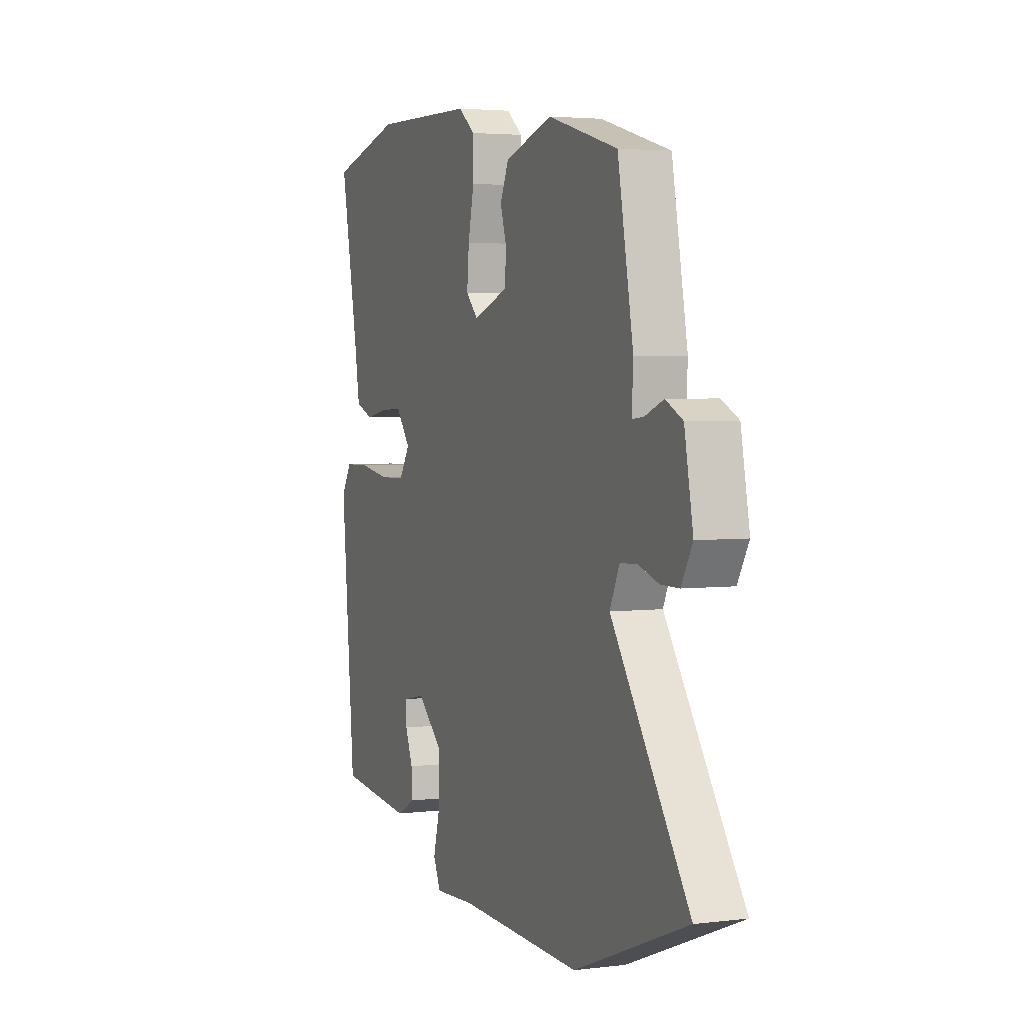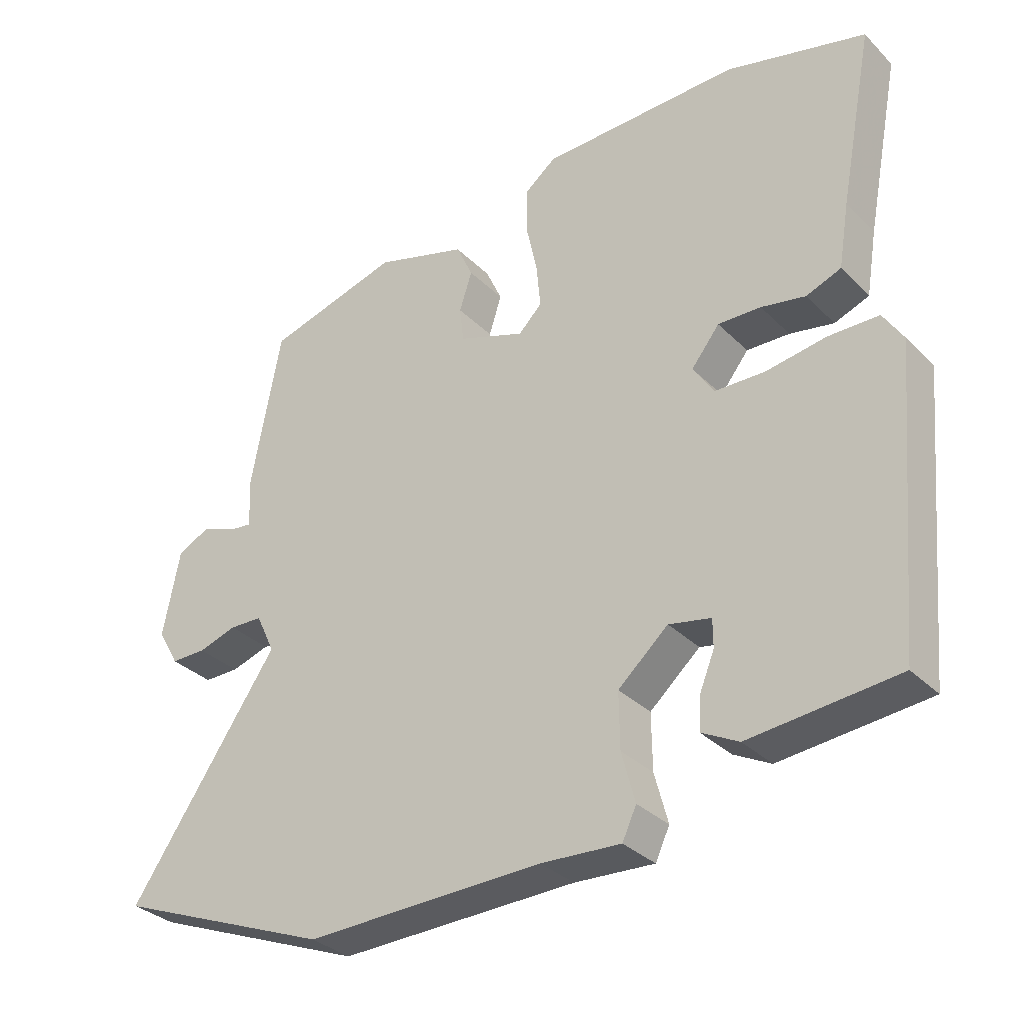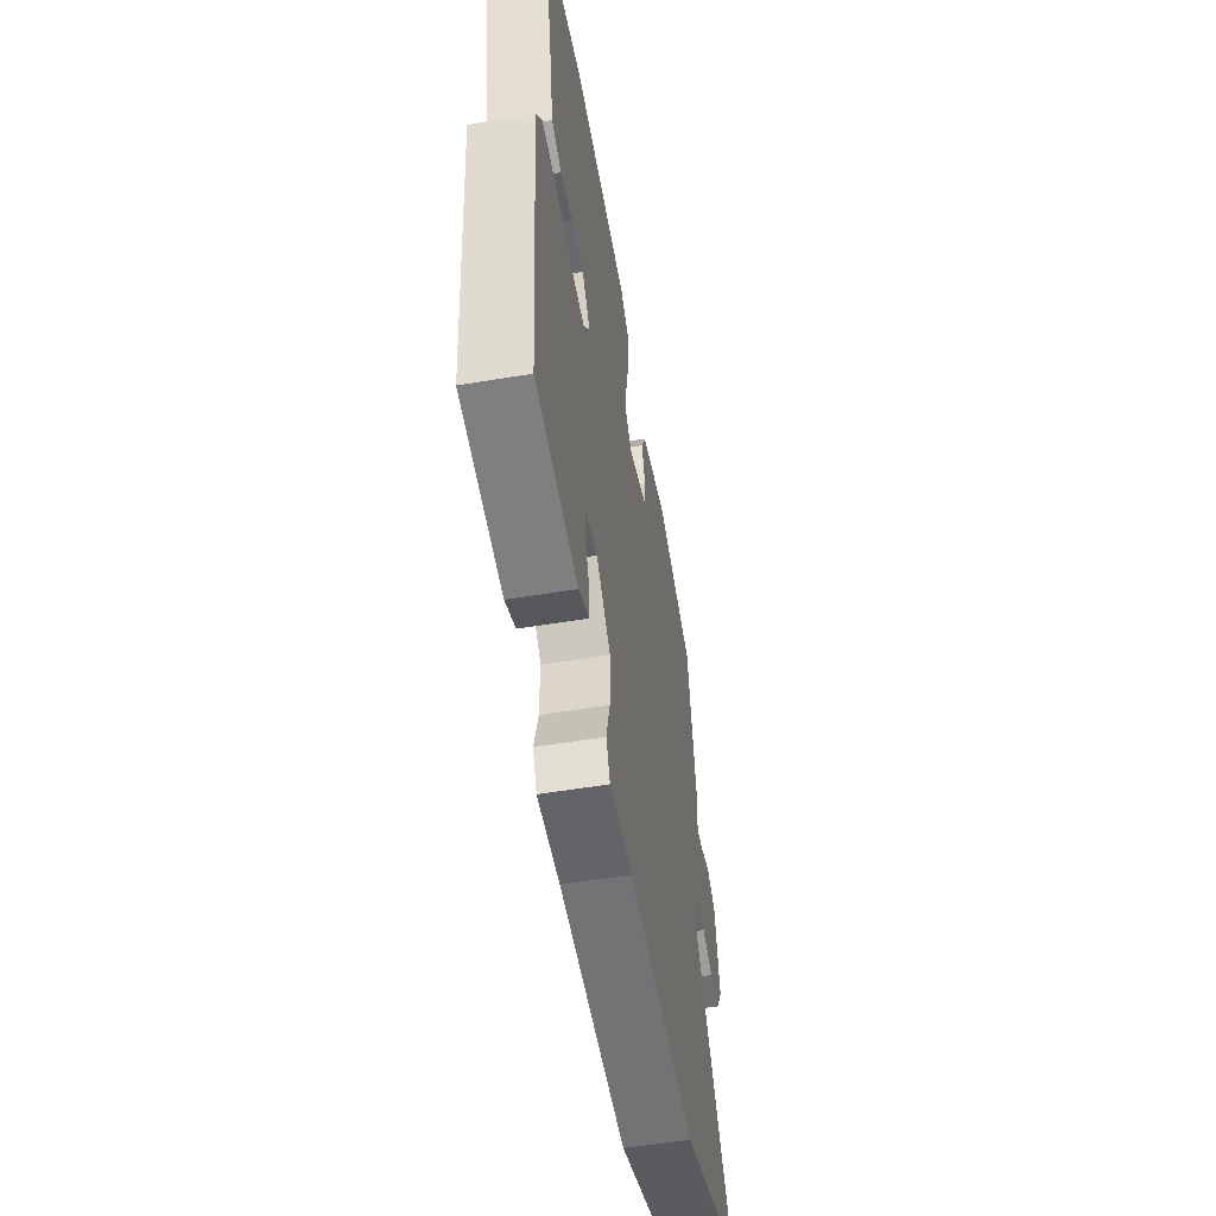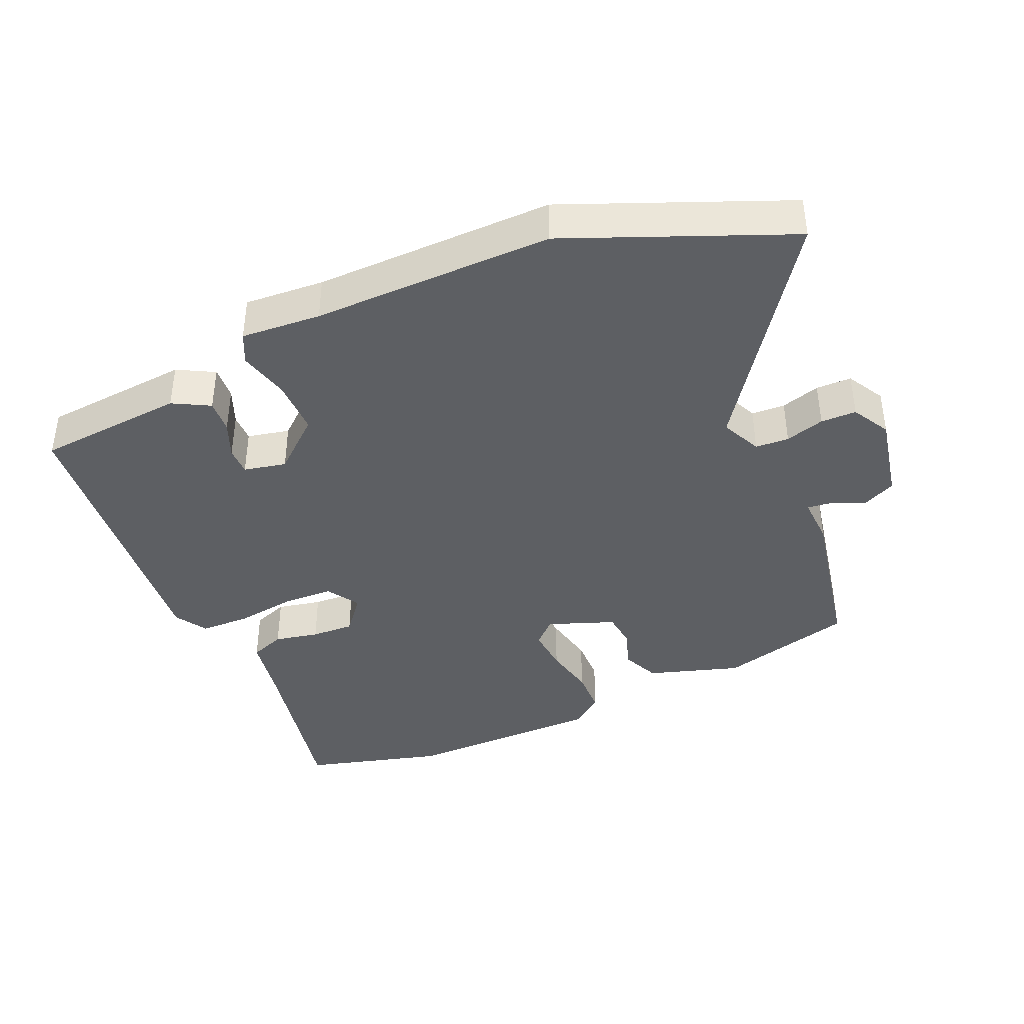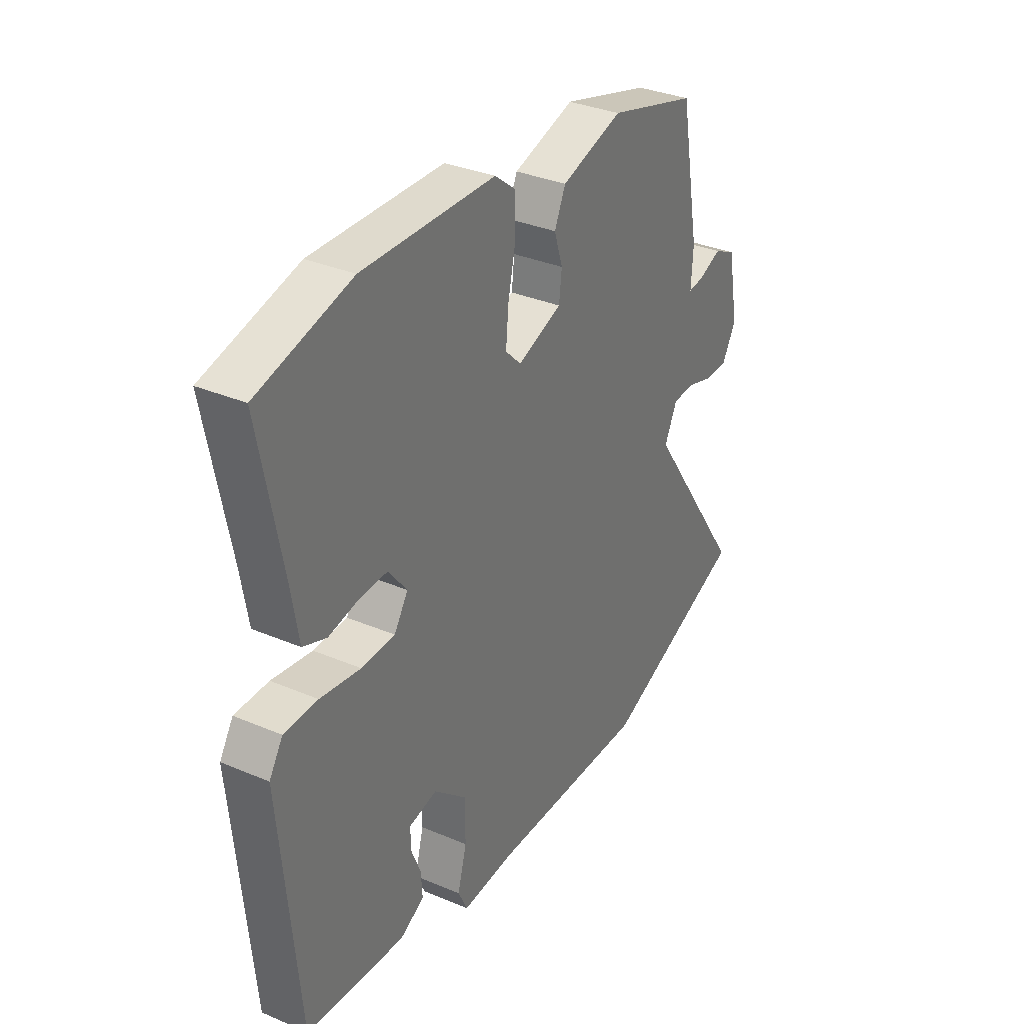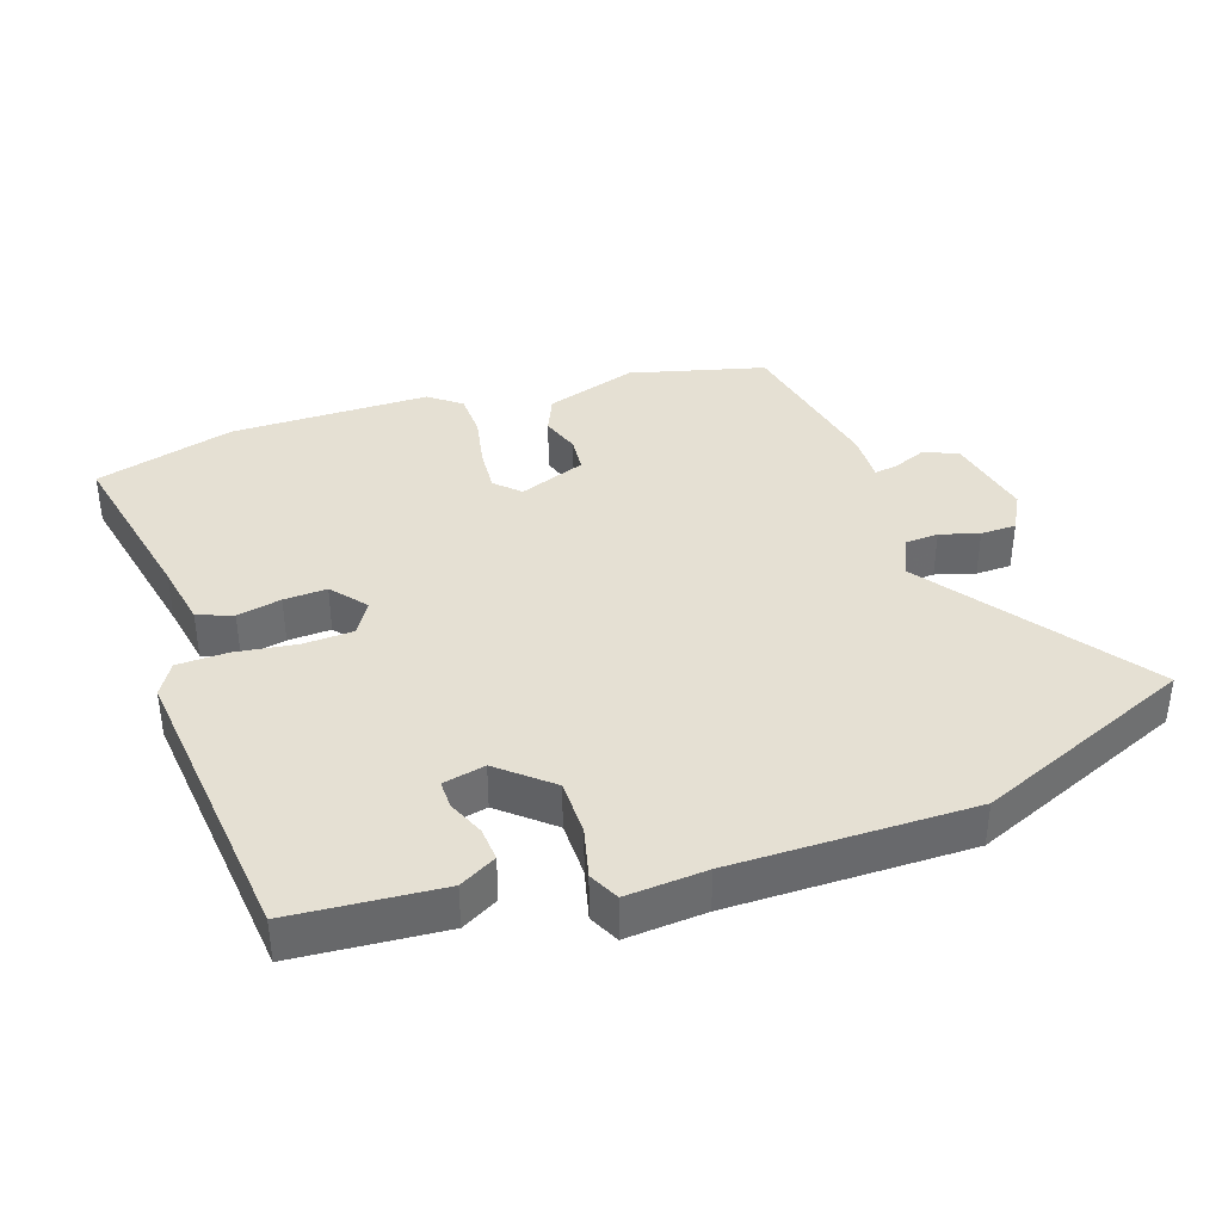
<metadata>
{"format":"obj","ext":"obj","renderer":"f3d","projection":"perspective","resolution":1024,"background":"white","views":[{"elev":3.6,"azim":-112.2,"up":"+Z"},{"elev":-32.7,"azim":36.8,"up":"+Z"},{"elev":-54.5,"azim":100.0,"up":"+Z"},{"elev":-40.2,"azim":-157.0,"up":"+Y"},{"elev":33.6,"azim":120.1,"up":"+Z"},{"elev":38.0,"azim":160.3,"up":"+Y"}]}
</metadata>
<code>
v -0.368 0.07 -0.553
v -0.695 0.07 -0.423
v -0.471 0.07 -0.097
v -0.499 0.07 -0.037
v -0.549 0.07 -0.035
v -0.607 0.07 -0.053
v -0.66 0.07 -0.053
v -0.692 0.07 0.003
v -0.667 0.07 0.133
v -0.618 0.07 0.157
v -0.565 0.07 0.136
v -0.531 0.07 0.132
v -0.535 0.07 0.205
v -0.49 0.07 0.446
v -0.289 0.07 0.502
v -0.151 0.07 0.46
v -0.126 0.07 0.405
v -0.145 0.07 0.346
v -0.139 0.07 0.293
v -0.039 0.07 0.257
v -0.004 0.07 0.292
v -0.01 0.07 0.359
v -0.027 0.07 0.437
v -0.026 0.07 0.505
v 0.021 0.07 0.542
v 0.318 0.07 0.548
v 0.527 0.07 0.493
v 0.476 0.07 0.23
v 0.46 0.07 0.134
v 0.408 0.07 0.114
v 0.342 0.07 0.127
v 0.278 0.07 0.129
v 0.236 0.07 0.076
v 0.267 0.07 0.028
v 0.342 0.07 0.026
v 0.432 0.07 0.04
v 0.507 0.07 0.039
v 0.537 0.07 -0.009
v 0.497 0.07 -0.45
v 0.276 0.07 -0.471
v 0.221 0.07 -0.442
v 0.224 0.07 -0.392
v 0.246 0.07 -0.338
v 0.246 0.07 -0.296
v 0.183 0.07 -0.283
v 0.108 0.07 -0.349
v 0.109 0.07 -0.432
v 0.129 0.07 -0.507
v 0.108 0.07 -0.552
v -0.011 0.07 -0.545
v -0.368 0 -0.553
v -0.695 0 -0.423
v -0.471 0 -0.097
v -0.499 0 -0.037
v -0.549 0 -0.035
v -0.607 0 -0.053
v -0.66 0 -0.053
v -0.692 0 0.003
v -0.667 0 0.133
v -0.618 0 0.157
v -0.565 0 0.136
v -0.531 0 0.132
v -0.535 0 0.205
v -0.49 0 0.446
v -0.289 0 0.502
v -0.151 0 0.46
v -0.126 0 0.405
v -0.145 0 0.346
v -0.139 0 0.293
v -0.039 0 0.257
v -0.004 0 0.292
v -0.01 0 0.359
v -0.027 0 0.437
v -0.026 0 0.505
v 0.021 0 0.542
v 0.318 0 0.548
v 0.527 0 0.493
v 0.476 0 0.23
v 0.46 0 0.134
v 0.408 0 0.114
v 0.342 0 0.127
v 0.278 0 0.129
v 0.236 0 0.076
v 0.267 0 0.028
v 0.342 0 0.026
v 0.432 0 0.04
v 0.507 0 0.039
v 0.537 0 -0.009
v 0.497 0 -0.45
v 0.276 0 -0.471
v 0.221 0 -0.442
v 0.224 0 -0.392
v 0.246 0 -0.338
v 0.246 0 -0.296
v 0.183 0 -0.283
v 0.108 0 -0.349
v 0.109 0 -0.432
v 0.129 0 -0.507
v 0.108 0 -0.552
v -0.011 0 -0.545
f 47 48 49 50
f 1 2 3
f 50 1 3
f 47 50 3
f 46 47 3
f 45 46 3 4
f 44 45 4
f 41 42 43
f 40 41 43
f 39 40 43
f 38 39 43
f 37 38 43
f 36 37 43
f 35 36 43 44
f 34 35 44 4
f 28 29 30 31
f 28 31 32
f 27 28 32
f 26 27 32
f 25 26 32
f 24 25 32
f 23 24 32
f 22 23 32
f 21 22 32 33
f 16 17 18
f 15 16 18
f 14 15 18
f 13 14 18
f 12 13 18
f 12 18 19
f 9 10 11
f 8 9 11
f 7 8 11
f 6 7 11
f 5 6 11
f 5 11 12
f 12 19 20
f 5 12 20
f 4 5 20
f 20 21 33 34
f 4 20 34
f 100 99 98 97
f 53 52 51
f 53 51 100
f 53 100 97
f 53 97 96
f 54 53 96 95
f 54 95 94
f 93 92 91
f 93 91 90
f 93 90 89
f 93 89 88
f 93 88 87
f 93 87 86
f 94 93 86 85
f 54 94 85 84
f 81 80 79 78
f 82 81 78
f 82 78 77
f 82 77 76
f 82 76 75
f 82 75 74
f 82 74 73
f 82 73 72
f 83 82 72 71
f 68 67 66
f 68 66 65
f 68 65 64
f 68 64 63
f 68 63 62
f 69 68 62
f 61 60 59
f 61 59 58
f 61 58 57
f 61 57 56
f 61 56 55
f 62 61 55
f 70 69 62
f 70 62 55
f 70 55 54
f 84 83 71 70
f 84 70 54
f 1 51 52 2
f 2 52 53 3
f 3 53 54 4
f 4 54 55 5
f 5 55 56 6
f 6 56 57 7
f 7 57 58 8
f 8 58 59 9
f 9 59 60 10
f 10 60 61 11
f 11 61 62 12
f 12 62 63 13
f 13 63 64 14
f 14 64 65 15
f 15 65 66 16
f 16 66 67 17
f 17 67 68 18
f 18 68 69 19
f 19 69 70 20
f 20 70 71 21
f 21 71 72 22
f 22 72 73 23
f 23 73 74 24
f 24 74 75 25
f 25 75 76 26
f 26 76 77 27
f 27 77 78 28
f 28 78 79 29
f 29 79 80 30
f 30 80 81 31
f 31 81 82 32
f 32 82 83 33
f 33 83 84 34
f 34 84 85 35
f 35 85 86 36
f 36 86 87 37
f 37 87 88 38
f 38 88 89 39
f 39 89 90 40
f 40 90 91 41
f 41 91 92 42
f 42 92 93 43
f 43 93 94 44
f 44 94 95 45
f 45 95 96 46
f 46 96 97 47
f 47 97 98 48
f 48 98 99 49
f 49 99 100 50
f 50 100 51 1

</code>
